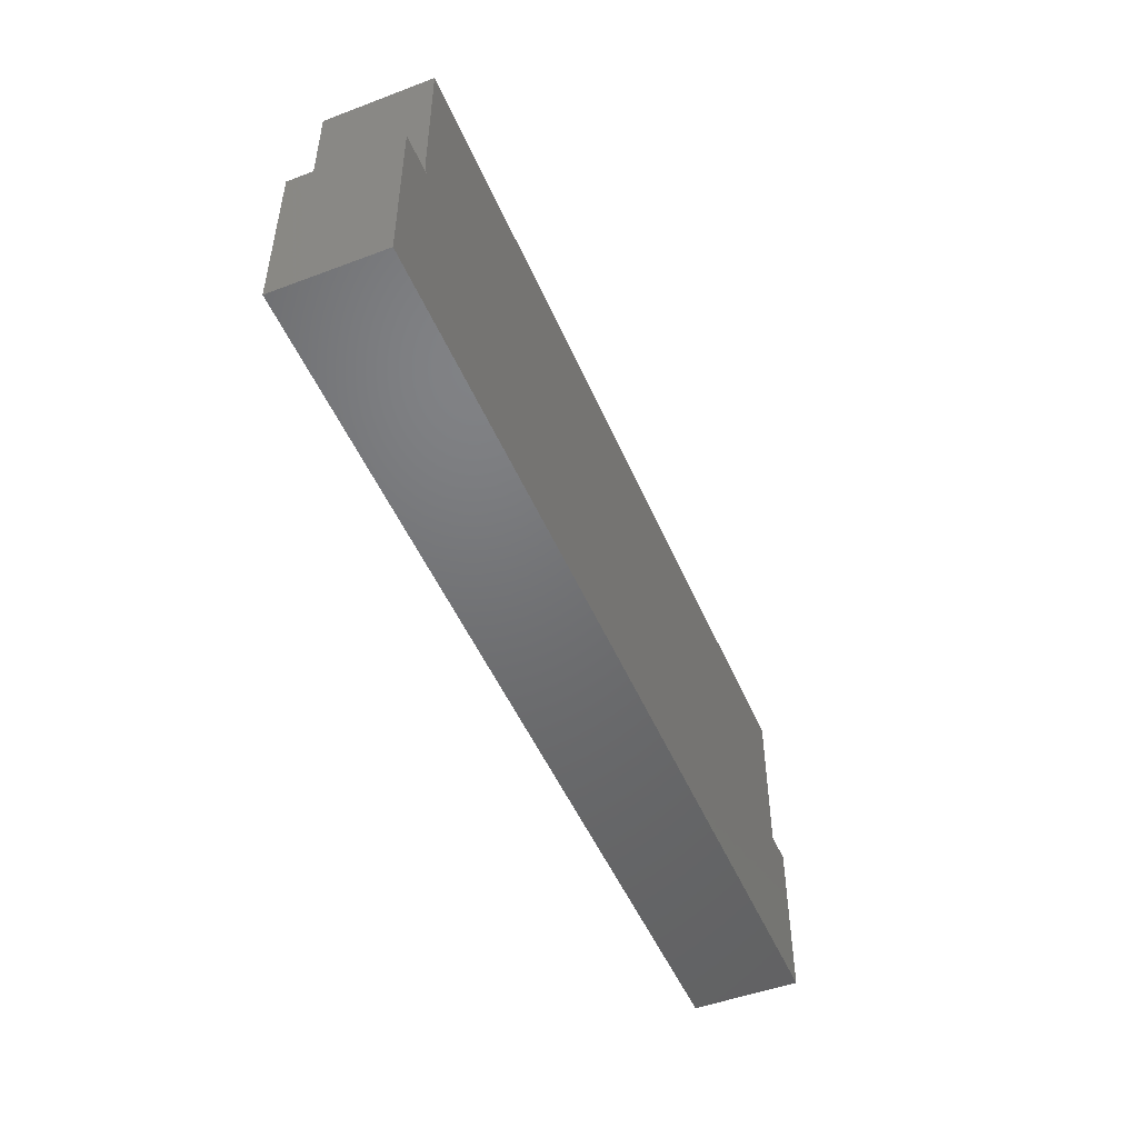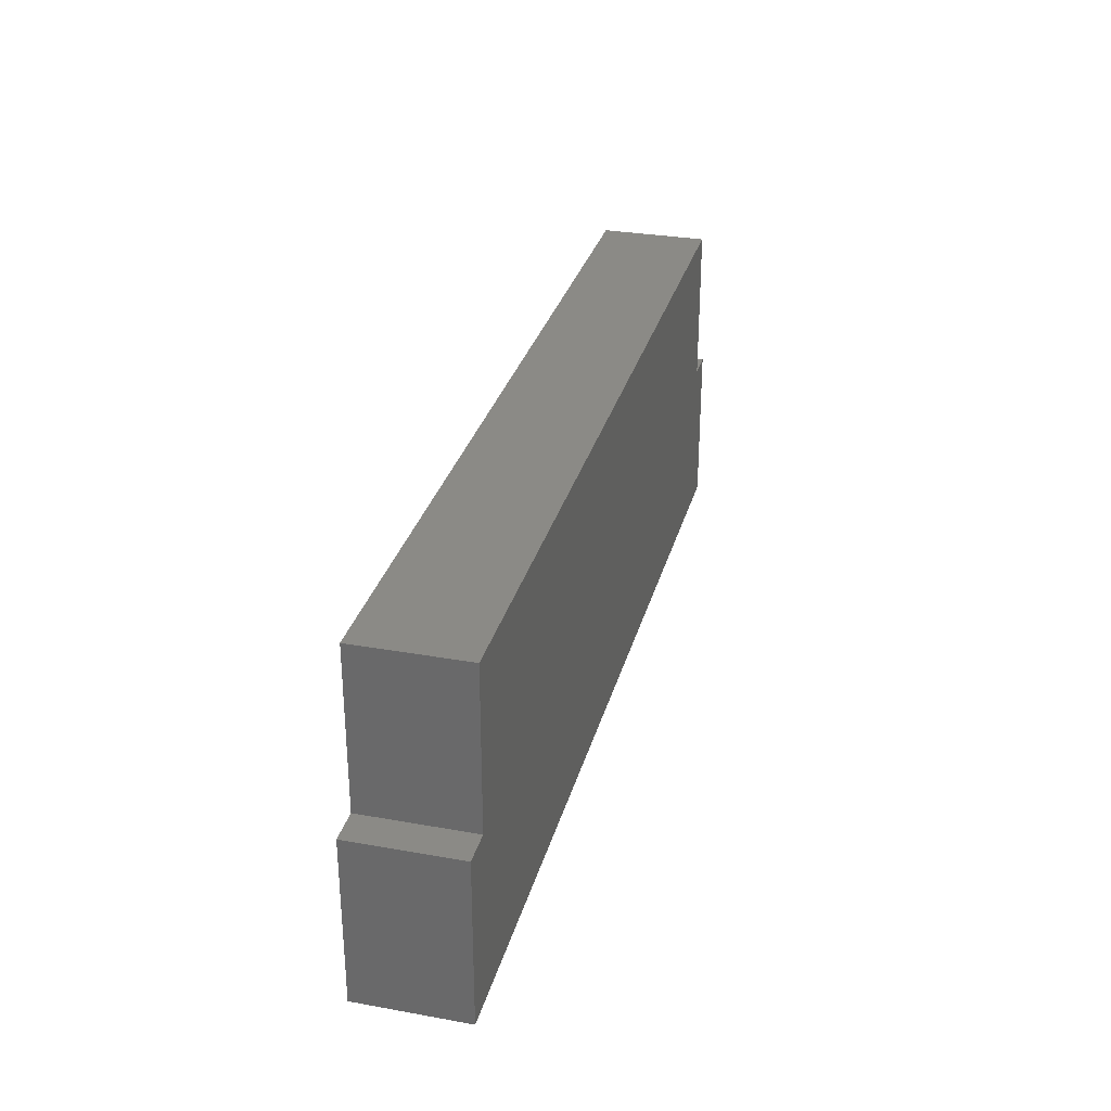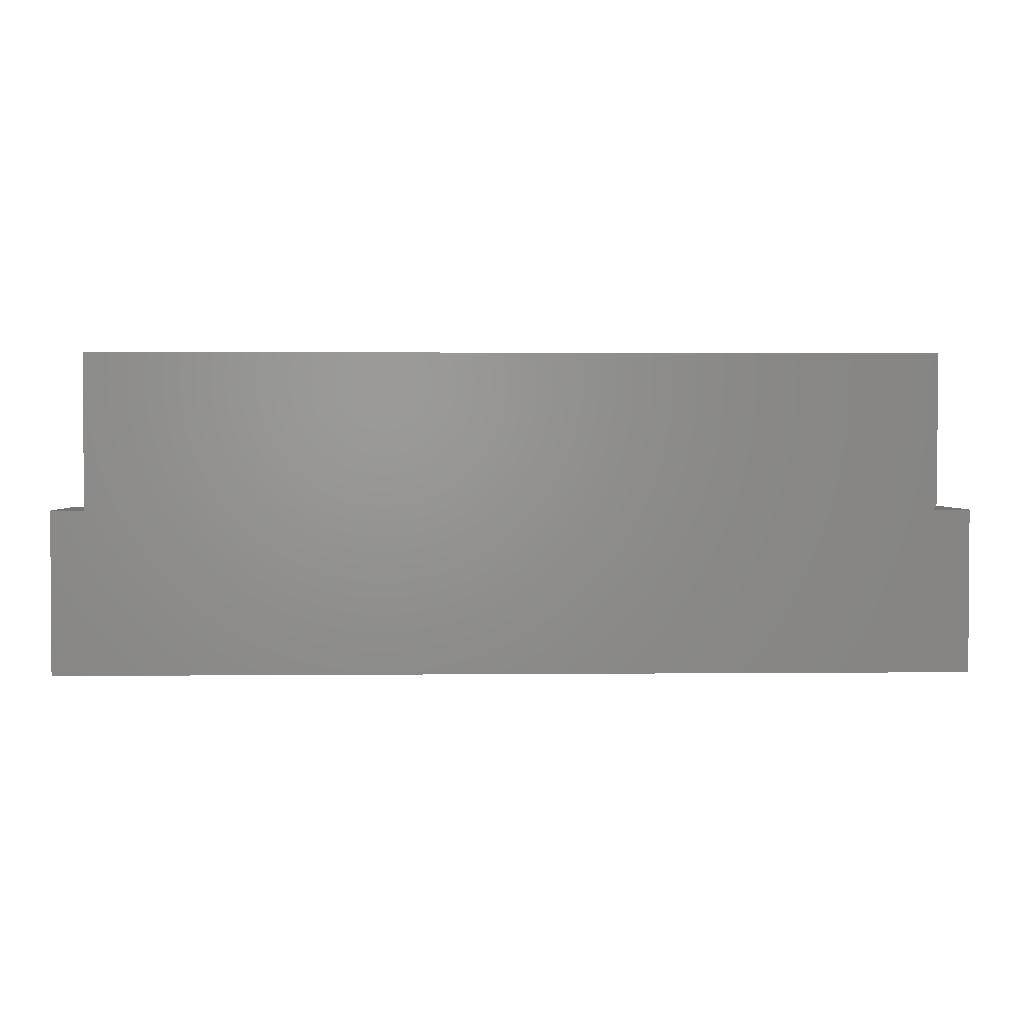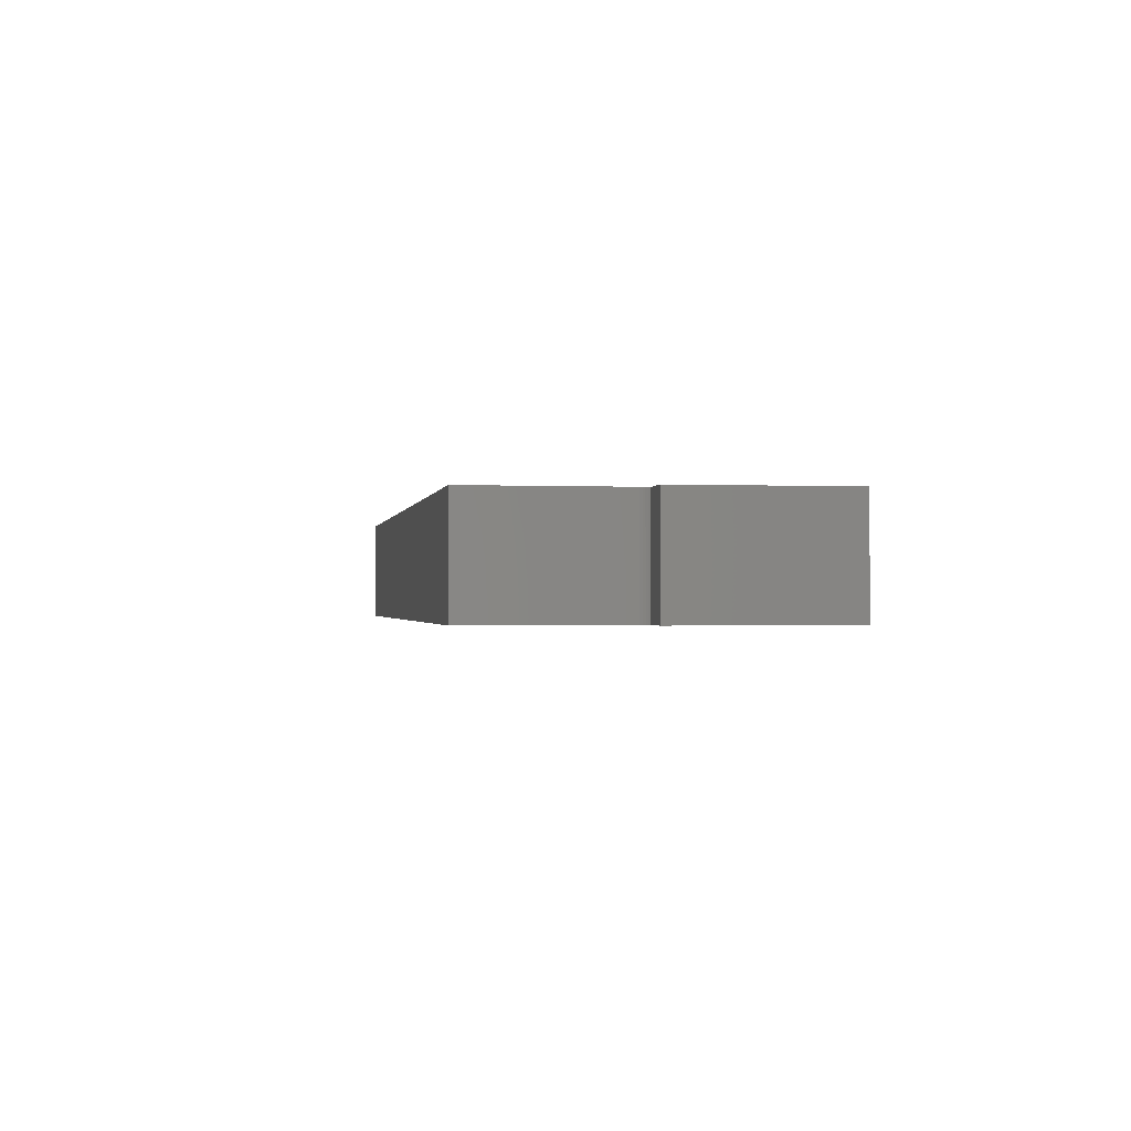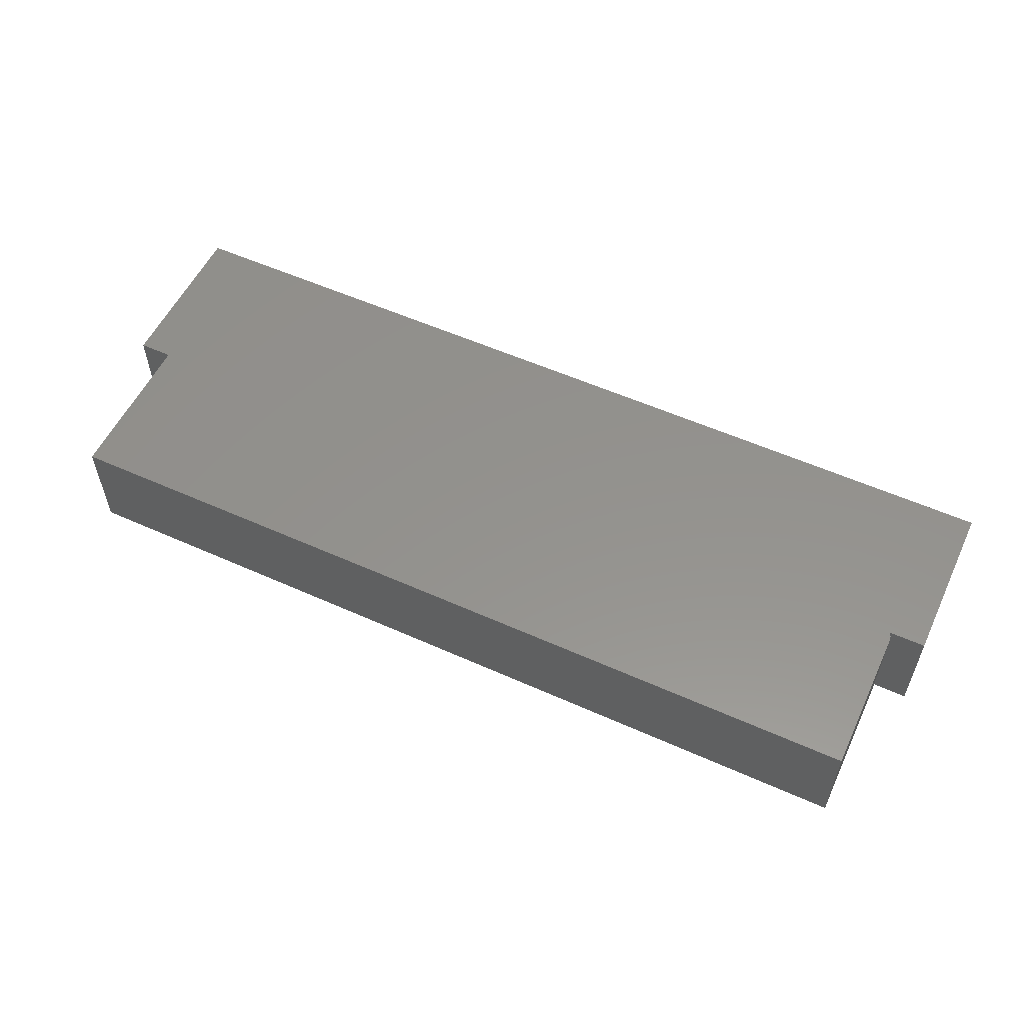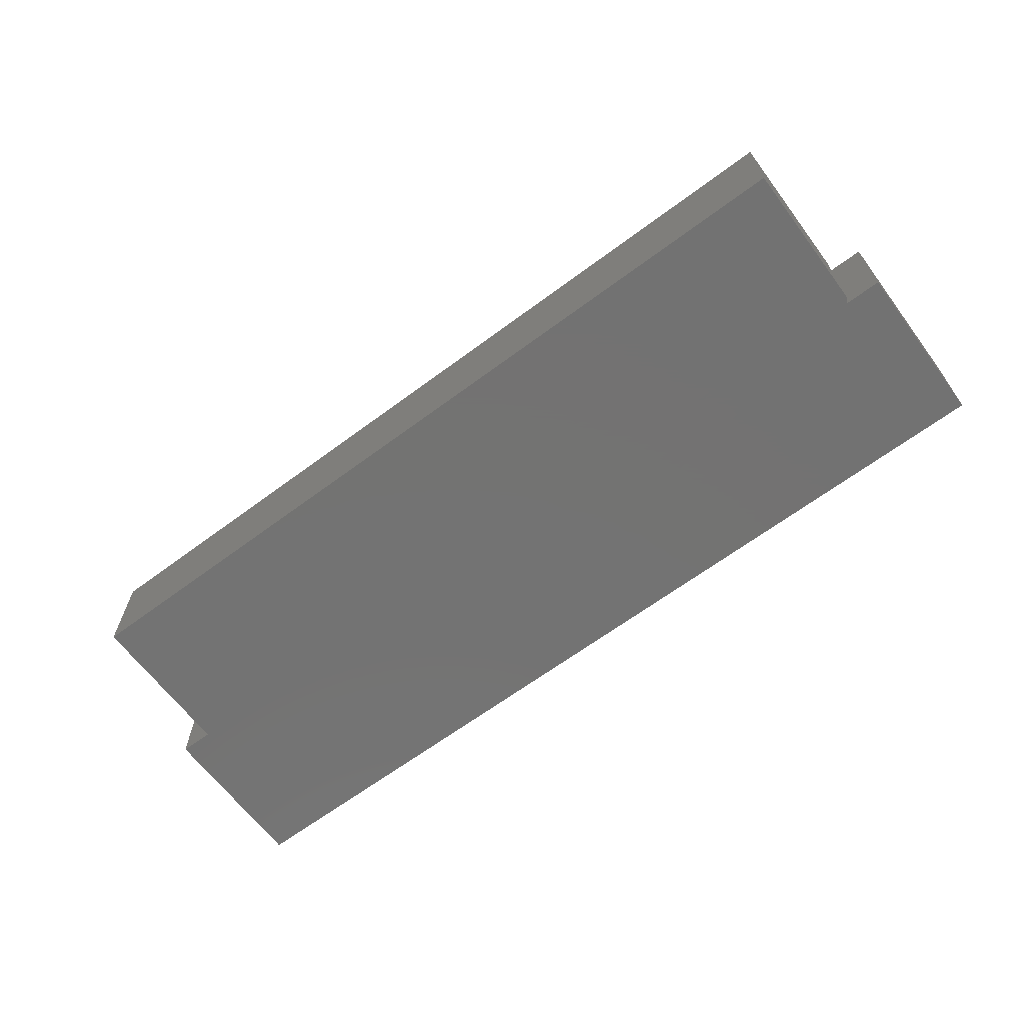
<metadata>
{"format":"stl","ext":"stl","renderer":"f3d","projection":"perspective","resolution":1024,"background":"white","views":[{"elev":-49.4,"azim":-67.4,"up":"+Y"},{"elev":30.5,"azim":104.5,"up":"+Y"},{"elev":2.0,"azim":178.0,"up":"+Y"},{"elev":-1.0,"azim":-99.4,"up":"+Z"},{"elev":55.7,"azim":-154.8,"up":"+Z"},{"elev":-64.9,"azim":-143.2,"up":"+Z"}]}
</metadata>
<code>
# stl→obj: 36 verts, 64 faces
v -0.4962 0.5679 0
v -0.4978 0.5702 0
v 0.5 0.5679 0
v -0.499 0.5727 0
v 0.5391 0.375 0
v -0.5391 0.375 0
v -0.5391 0.5679 0
v -0.505 0.5679 0
v 0.505 0.5679 0
v 0.5391 0.5679 0
v 0.5 0.752 0
v -0.4998 0.5754 0
v -0.5 0.5781 0
v -0.5 0.752 0
v 0.5 0.5679 0.125
v -0.4978 0.5702 0.125
v -0.4962 0.5679 0.125
v -0.499 0.5727 0.125
v 0.5391 0.375 0.125
v 0.5391 0.5679 0.125
v 0.505 0.5679 0.125
v -0.505 0.5679 0.125
v -0.5391 0.5679 0.125
v -0.5391 0.375 0.125
v 0.5 0.752 0.125
v -0.5 0.752 0.125
v -0.5 0.5781 0.125
v -0.4998 0.5754 0.125
v -0.4844 0.7363 0.1094
v 0.4844 0.7363 0.1094
v -0.4844 0.5781 0.1094
v 0.4844 0.5781 0.1094
v -0.4844 0.5781 0.01562
v 0.4844 0.5781 0.01562
v 0.4844 0.7363 0.01562
v -0.4844 0.7363 0.01562
f 1 2 3
f 2 4 3
f 5 6 7
f 5 7 8
f 5 8 1
f 5 1 3
f 5 3 9
f 5 9 10
f 11 3 4
f 11 4 12
f 11 12 13
f 11 13 14
f 15 16 17
f 15 18 16
f 19 20 21
f 19 21 15
f 19 15 17
f 19 17 22
f 19 22 23
f 19 23 24
f 25 26 27
f 25 27 28
f 25 28 18
f 25 18 15
f 26 14 27
f 27 14 13
f 25 11 26
f 26 11 14
f 21 9 15
f 15 9 3
f 17 1 22
f 22 1 8
f 15 3 25
f 25 3 11
f 1 17 2
f 2 17 16
f 2 16 4
f 4 16 18
f 4 18 12
f 12 18 28
f 12 28 13
f 13 28 27
f 23 7 24
f 24 7 6
f 22 8 23
f 23 8 7
f 20 10 21
f 21 10 9
f 19 5 20
f 20 5 10
f 24 6 19
f 19 6 5
f 29 30 31
f 31 30 32
f 31 32 33
f 33 32 34
f 32 30 34
f 34 30 35
f 30 29 35
f 35 29 36
f 29 31 36
f 36 31 33
f 36 33 35
f 35 33 34

</code>
